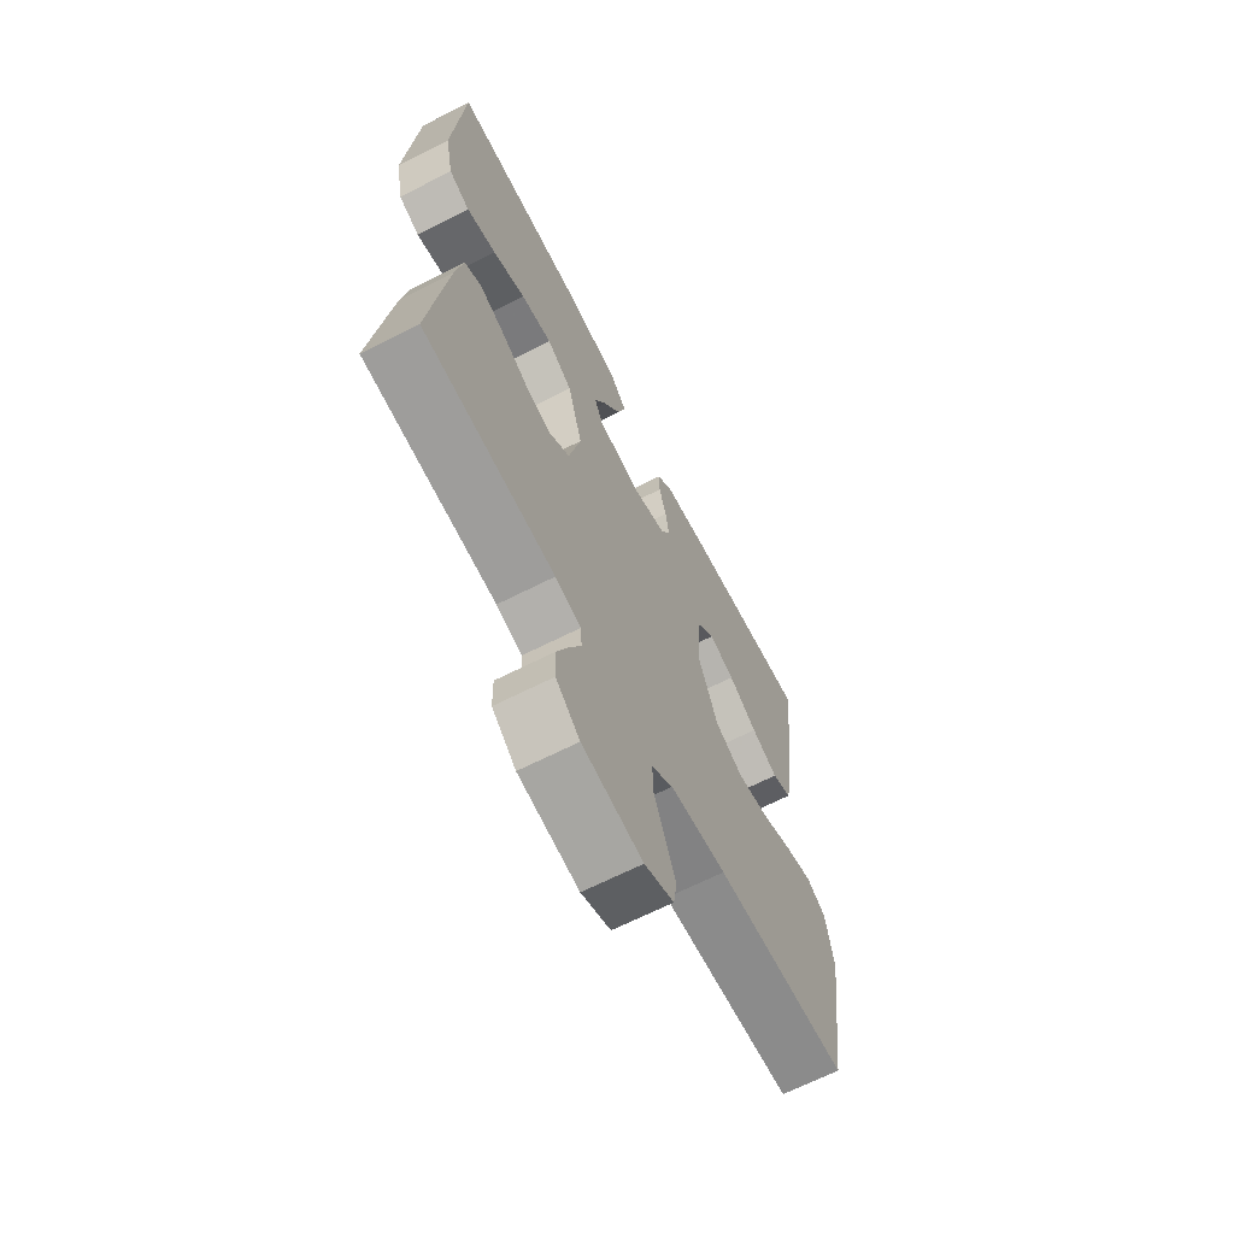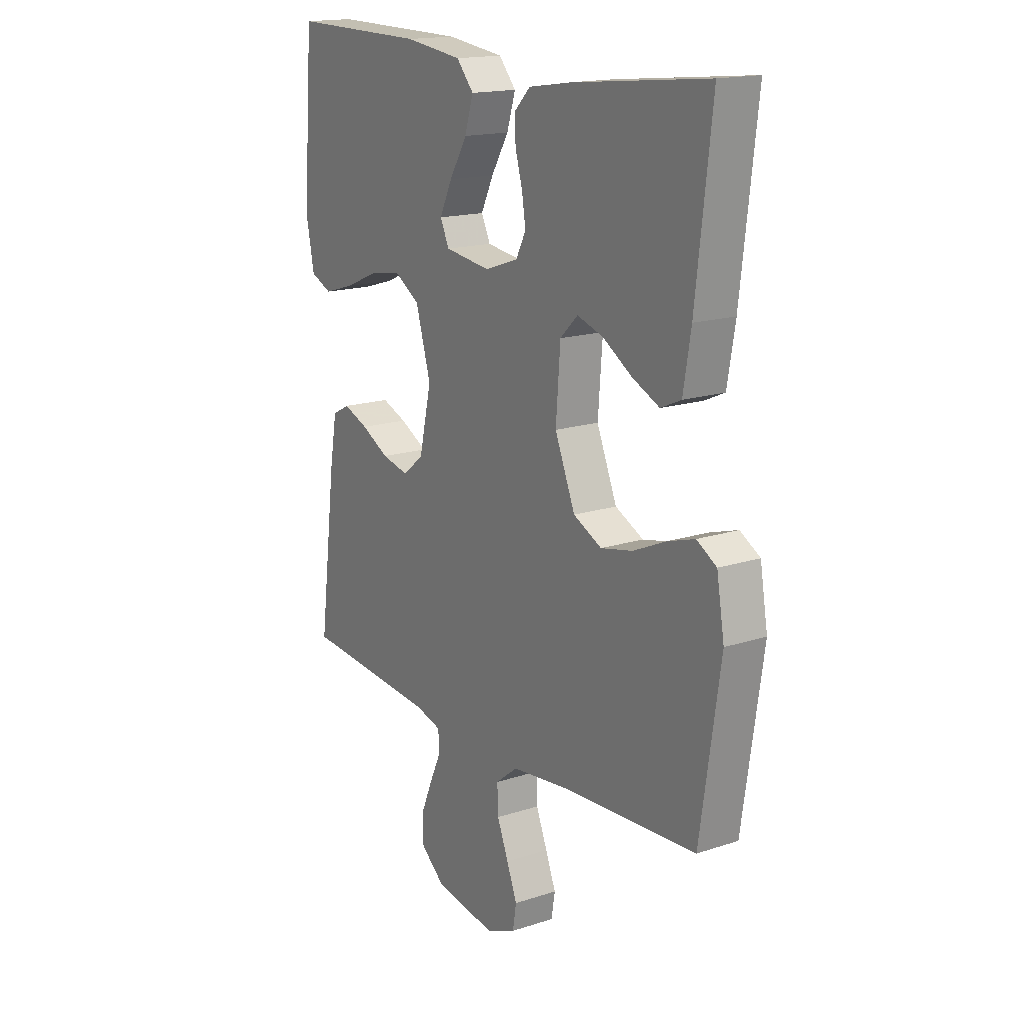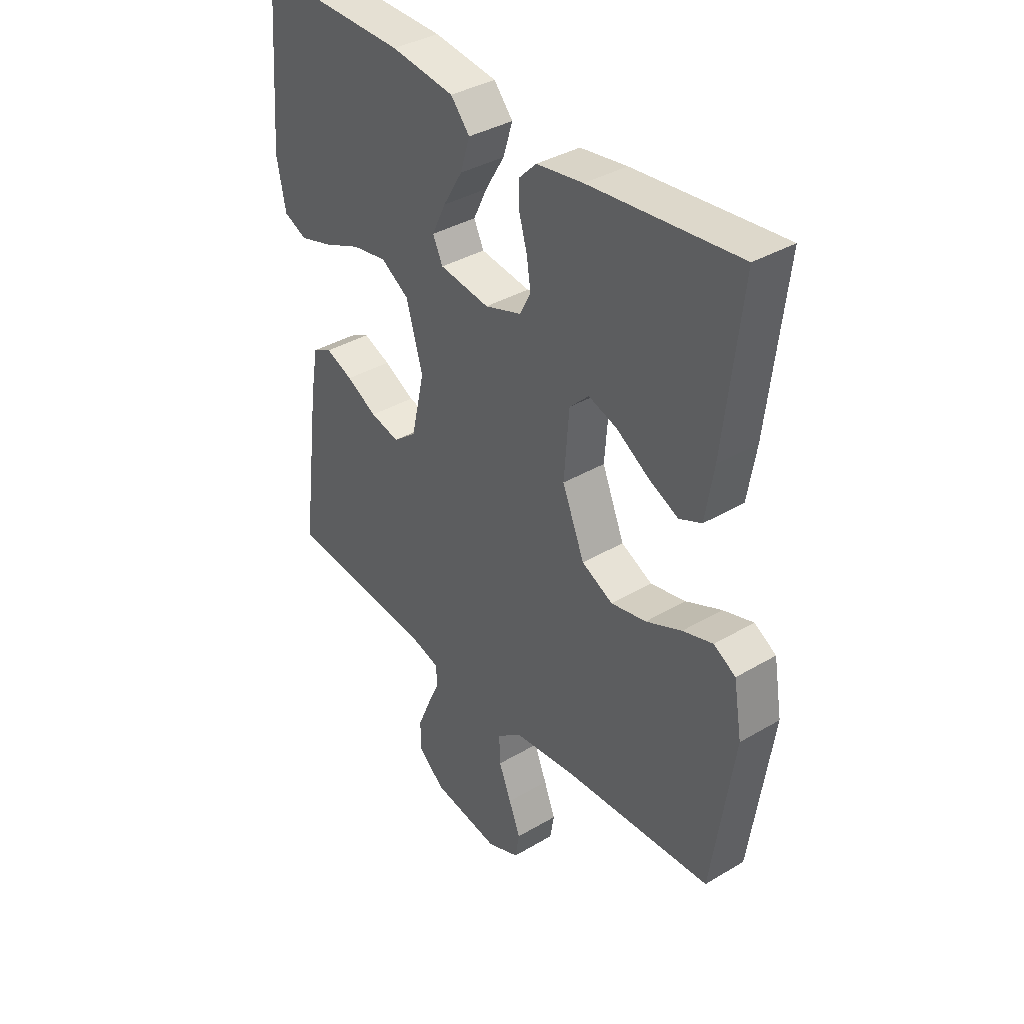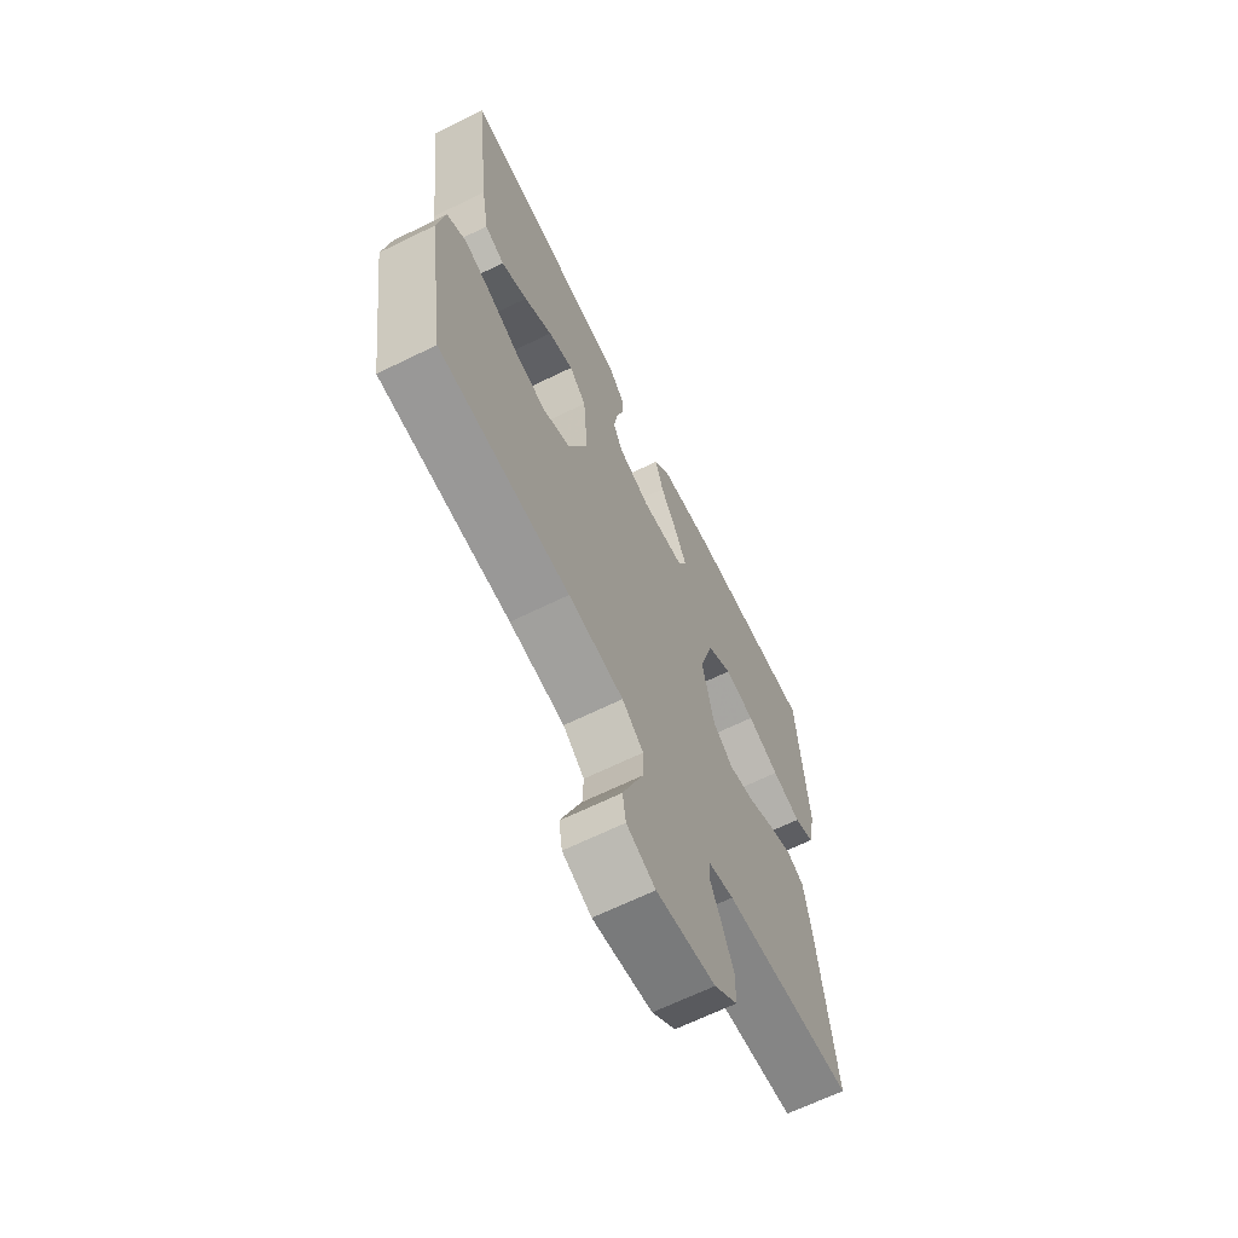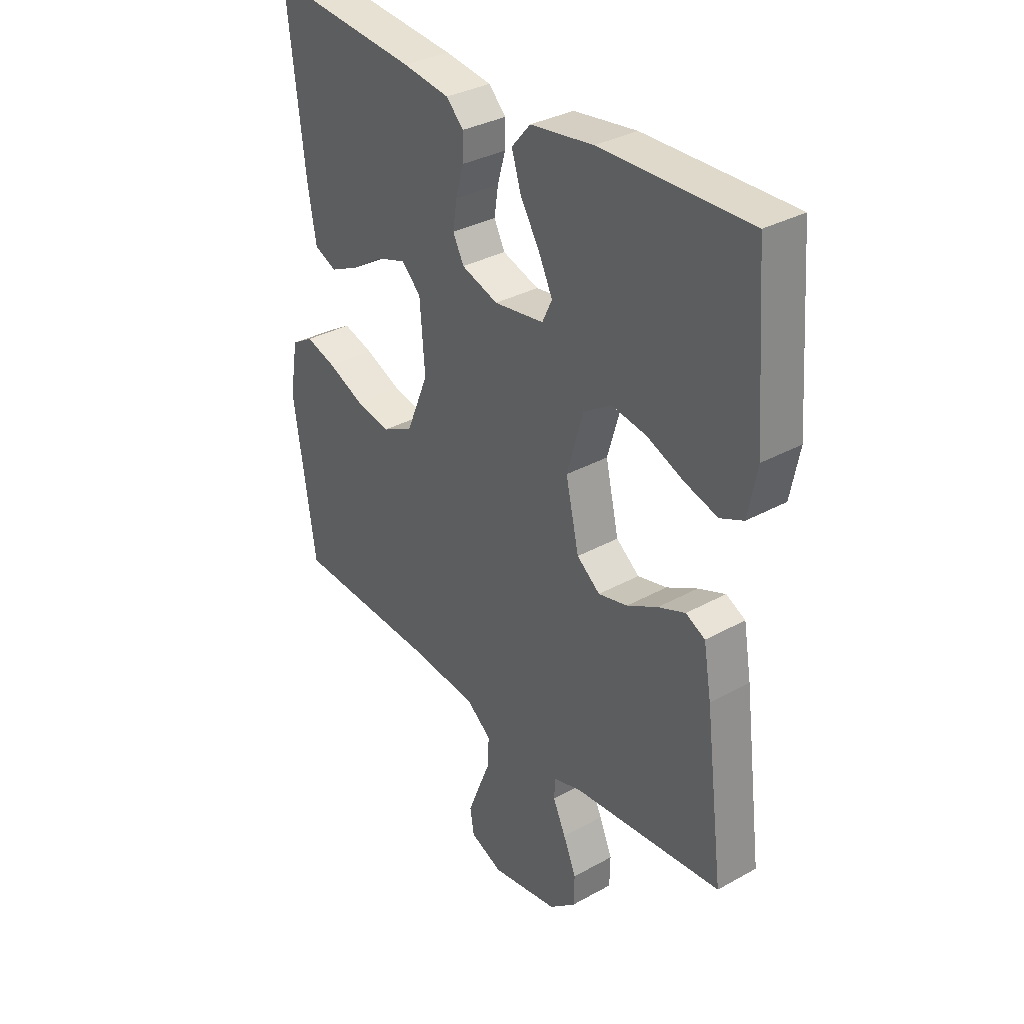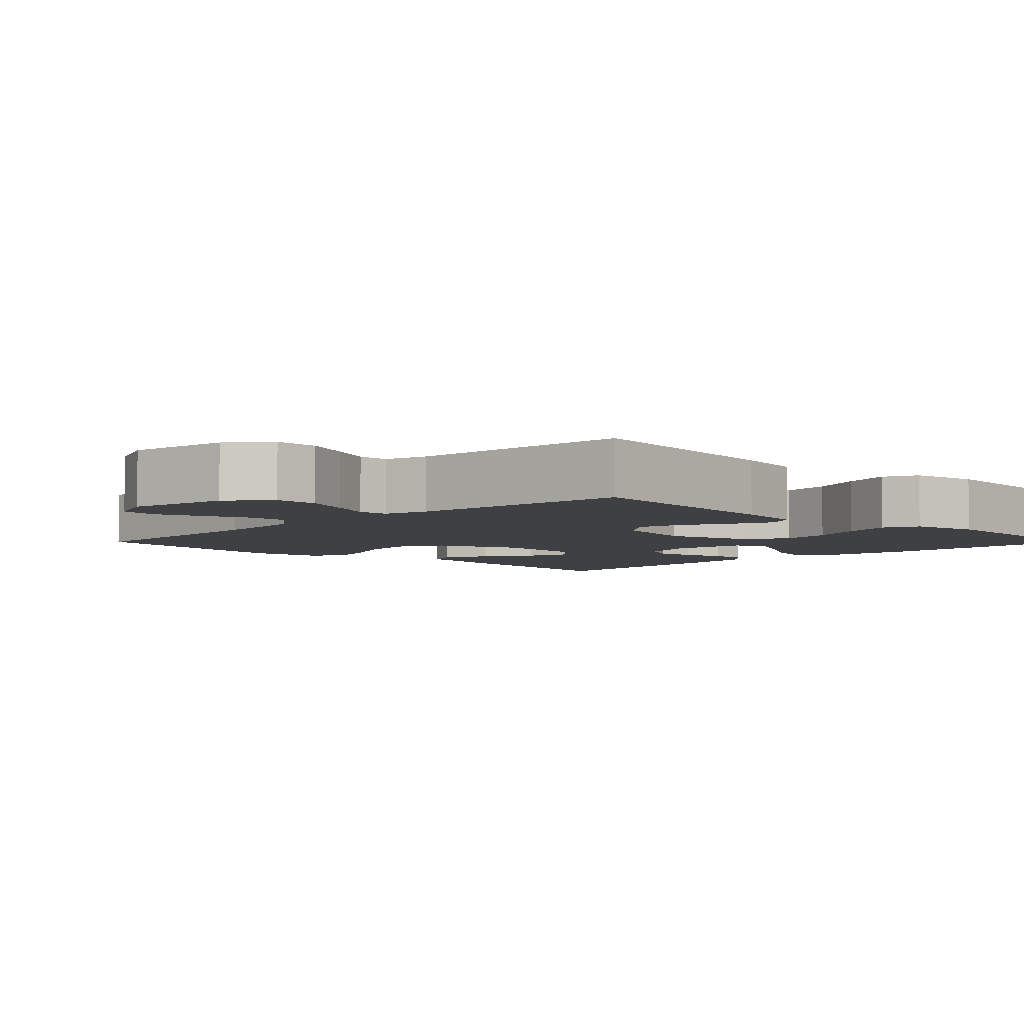
<metadata>
{"format":"obj","ext":"obj","renderer":"f3d","projection":"perspective","resolution":1024,"background":"white","views":[{"elev":-66.6,"azim":-63.0,"up":"+Z"},{"elev":16.7,"azim":56.5,"up":"+Z"},{"elev":37.1,"azim":52.7,"up":"+Z"},{"elev":-66.0,"azim":116.2,"up":"+Z"},{"elev":33.3,"azim":-127.3,"up":"+Z"},{"elev":-5.0,"azim":-134.9,"up":"+Y"}]}
</metadata>
<code>
v -0.5 0.07 0.5
v -0.2 0.07 0.495
v -0.073 0.07 0.478
v -0.035 0.07 0.434
v -0.054 0.07 0.373
v -0.093 0.07 0.308
v -0.121 0.07 0.25
v -0.101 0.07 0.208
v 0 0.07 0.194
v 0.074 0.07 0.219
v 0.096 0.07 0.262
v 0.088 0.07 0.315
v 0.072 0.07 0.371
v 0.071 0.07 0.42
v 0.106 0.07 0.455
v 0.2 0.07 0.469
v 0.5 0.07 0.5
v 0.465 0.07 0.2
v 0.448 0.07 0.099
v 0.403 0.07 0.079
v 0.343 0.07 0.107
v 0.278 0.07 0.148
v 0.22 0.07 0.167
v 0.181 0.07 0.129
v 0.171 0.07 0
v 0.216 0.07 -0.109
v 0.279 0.07 -0.14
v 0.35 0.07 -0.125
v 0.422 0.07 -0.093
v 0.483 0.07 -0.074
v 0.527 0.07 -0.1
v 0.544 0.07 -0.2
v 0.5 0.07 -0.5
v 0.2 0.07 -0.517
v 0.073 0.07 -0.532
v 0.024 0.07 -0.571
v 0.026 0.07 -0.627
v 0.051 0.07 -0.689
v 0.074 0.07 -0.748
v 0.066 0.07 -0.797
v 0 0.07 -0.825
v -0.136 0.07 -0.803
v -0.19 0.07 -0.758
v -0.191 0.07 -0.7
v -0.165 0.07 -0.638
v -0.139 0.07 -0.582
v -0.142 0.07 -0.542
v -0.2 0.07 -0.526
v -0.5 0.07 -0.5
v -0.462 0.07 -0.2
v -0.446 0.07 -0.107
v -0.407 0.07 -0.087
v -0.352 0.07 -0.109
v -0.29 0.07 -0.142
v -0.231 0.07 -0.156
v -0.184 0.07 -0.119
v -0.157 0.07 0
v -0.19 0.07 0.114
v -0.247 0.07 0.15
v -0.317 0.07 0.138
v -0.391 0.07 0.107
v -0.458 0.07 0.087
v -0.505 0.07 0.108
v -0.523 0.07 0.2
v -0.5 0 0.5
v -0.2 0 0.495
v -0.073 0 0.478
v -0.035 0 0.434
v -0.054 0 0.373
v -0.093 0 0.308
v -0.121 0 0.25
v -0.101 0 0.208
v 0 0 0.194
v 0.074 0 0.219
v 0.096 0 0.262
v 0.088 0 0.315
v 0.072 0 0.371
v 0.071 0 0.42
v 0.106 0 0.455
v 0.2 0 0.469
v 0.5 0 0.5
v 0.465 0 0.2
v 0.448 0 0.099
v 0.403 0 0.079
v 0.343 0 0.107
v 0.278 0 0.148
v 0.22 0 0.167
v 0.181 0 0.129
v 0.171 0 0
v 0.216 0 -0.109
v 0.279 0 -0.14
v 0.35 0 -0.125
v 0.422 0 -0.093
v 0.483 0 -0.074
v 0.527 0 -0.1
v 0.544 0 -0.2
v 0.5 0 -0.5
v 0.2 0 -0.517
v 0.073 0 -0.532
v 0.024 0 -0.571
v 0.026 0 -0.627
v 0.051 0 -0.689
v 0.074 0 -0.748
v 0.066 0 -0.797
v 0 0 -0.825
v -0.136 0 -0.803
v -0.19 0 -0.758
v -0.191 0 -0.7
v -0.165 0 -0.638
v -0.139 0 -0.582
v -0.142 0 -0.542
v -0.2 0 -0.526
v -0.5 0 -0.5
v -0.462 0 -0.2
v -0.446 0 -0.107
v -0.407 0 -0.087
v -0.352 0 -0.109
v -0.29 0 -0.142
v -0.231 0 -0.156
v -0.184 0 -0.119
v -0.157 0 0
v -0.19 0 0.114
v -0.247 0 0.15
v -0.317 0 0.138
v -0.391 0 0.107
v -0.458 0 0.087
v -0.505 0 0.108
v -0.523 0 0.2
f 4 5 6
f 3 4 6
f 2 3 6
f 1 2 6
f 64 1 6
f 63 64 6
f 62 63 6
f 61 62 6
f 60 61 6
f 59 60 6 7
f 58 59 7 8
f 57 58 8 9
f 56 57 9 10
f 52 53 54
f 51 52 54
f 50 51 54
f 49 50 54
f 48 49 54
f 47 48 54 55
f 44 45 46
f 43 44 46
f 42 43 46
f 41 42 46
f 40 41 46
f 39 40 46
f 38 39 46
f 37 38 46
f 36 37 46 47
f 47 55 56
f 36 47 56
f 35 36 56
f 32 33 34
f 31 32 34
f 30 31 34
f 29 30 34
f 28 29 34
f 27 28 34 35
f 20 21 22
f 19 20 22
f 18 19 22
f 17 18 22
f 16 17 22
f 15 16 22
f 14 15 22
f 13 14 22
f 12 13 22
f 11 12 22 23
f 10 11 23 24
f 26 27 35 56
f 25 26 56 10
f 10 24 25
f 70 69 68
f 70 68 67
f 70 67 66
f 70 66 65
f 70 65 128
f 70 128 127
f 70 127 126
f 70 126 125
f 70 125 124
f 71 70 124 123
f 72 71 123 122
f 73 72 122 121
f 74 73 121 120
f 118 117 116
f 118 116 115
f 118 115 114
f 118 114 113
f 118 113 112
f 119 118 112 111
f 110 109 108
f 110 108 107
f 110 107 106
f 110 106 105
f 110 105 104
f 110 104 103
f 110 103 102
f 110 102 101
f 111 110 101 100
f 120 119 111
f 120 111 100
f 120 100 99
f 98 97 96
f 98 96 95
f 98 95 94
f 98 94 93
f 98 93 92
f 99 98 92 91
f 86 85 84
f 86 84 83
f 86 83 82
f 86 82 81
f 86 81 80
f 86 80 79
f 86 79 78
f 86 78 77
f 86 77 76
f 87 86 76 75
f 88 87 75 74
f 120 99 91 90
f 74 120 90 89
f 89 88 74
f 1 65 66 2
f 2 66 67 3
f 3 67 68 4
f 4 68 69 5
f 5 69 70 6
f 6 70 71 7
f 7 71 72 8
f 8 72 73 9
f 9 73 74 10
f 10 74 75 11
f 11 75 76 12
f 12 76 77 13
f 13 77 78 14
f 14 78 79 15
f 15 79 80 16
f 16 80 81 17
f 17 81 82 18
f 18 82 83 19
f 19 83 84 20
f 20 84 85 21
f 21 85 86 22
f 22 86 87 23
f 23 87 88 24
f 24 88 89 25
f 25 89 90 26
f 26 90 91 27
f 27 91 92 28
f 28 92 93 29
f 29 93 94 30
f 30 94 95 31
f 31 95 96 32
f 32 96 97 33
f 33 97 98 34
f 34 98 99 35
f 35 99 100 36
f 36 100 101 37
f 37 101 102 38
f 38 102 103 39
f 39 103 104 40
f 40 104 105 41
f 41 105 106 42
f 42 106 107 43
f 43 107 108 44
f 44 108 109 45
f 45 109 110 46
f 46 110 111 47
f 47 111 112 48
f 48 112 113 49
f 49 113 114 50
f 50 114 115 51
f 51 115 116 52
f 52 116 117 53
f 53 117 118 54
f 54 118 119 55
f 55 119 120 56
f 56 120 121 57
f 57 121 122 58
f 58 122 123 59
f 59 123 124 60
f 60 124 125 61
f 61 125 126 62
f 62 126 127 63
f 63 127 128 64
f 64 128 65 1

</code>
